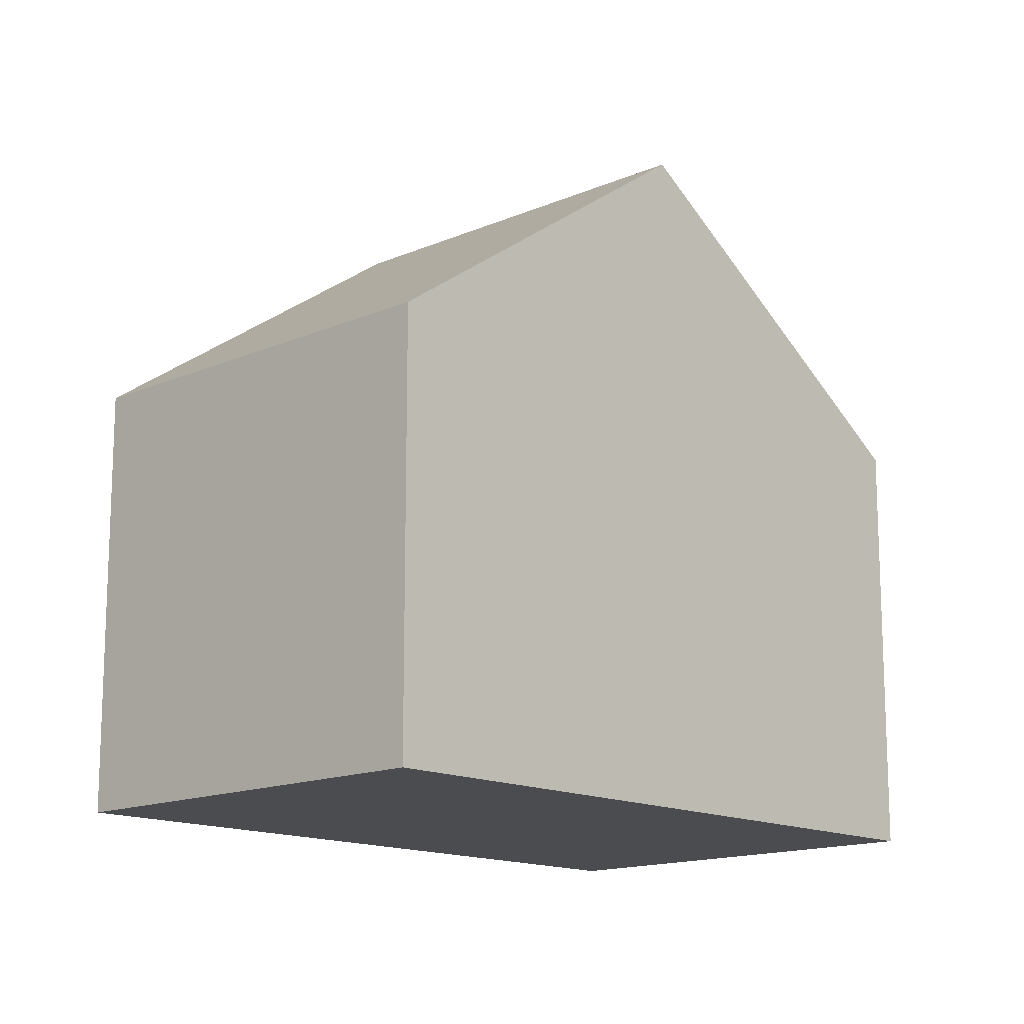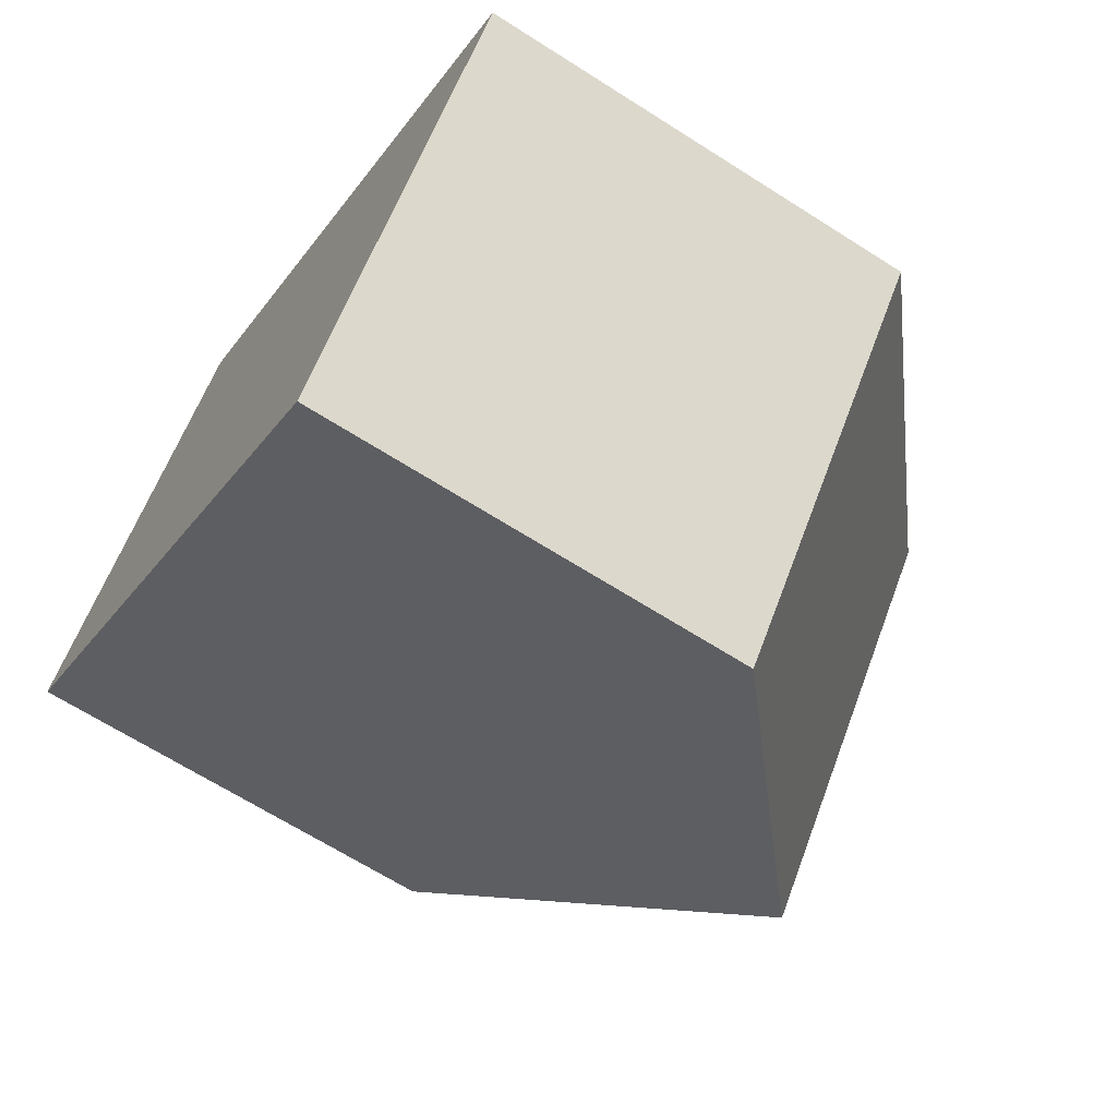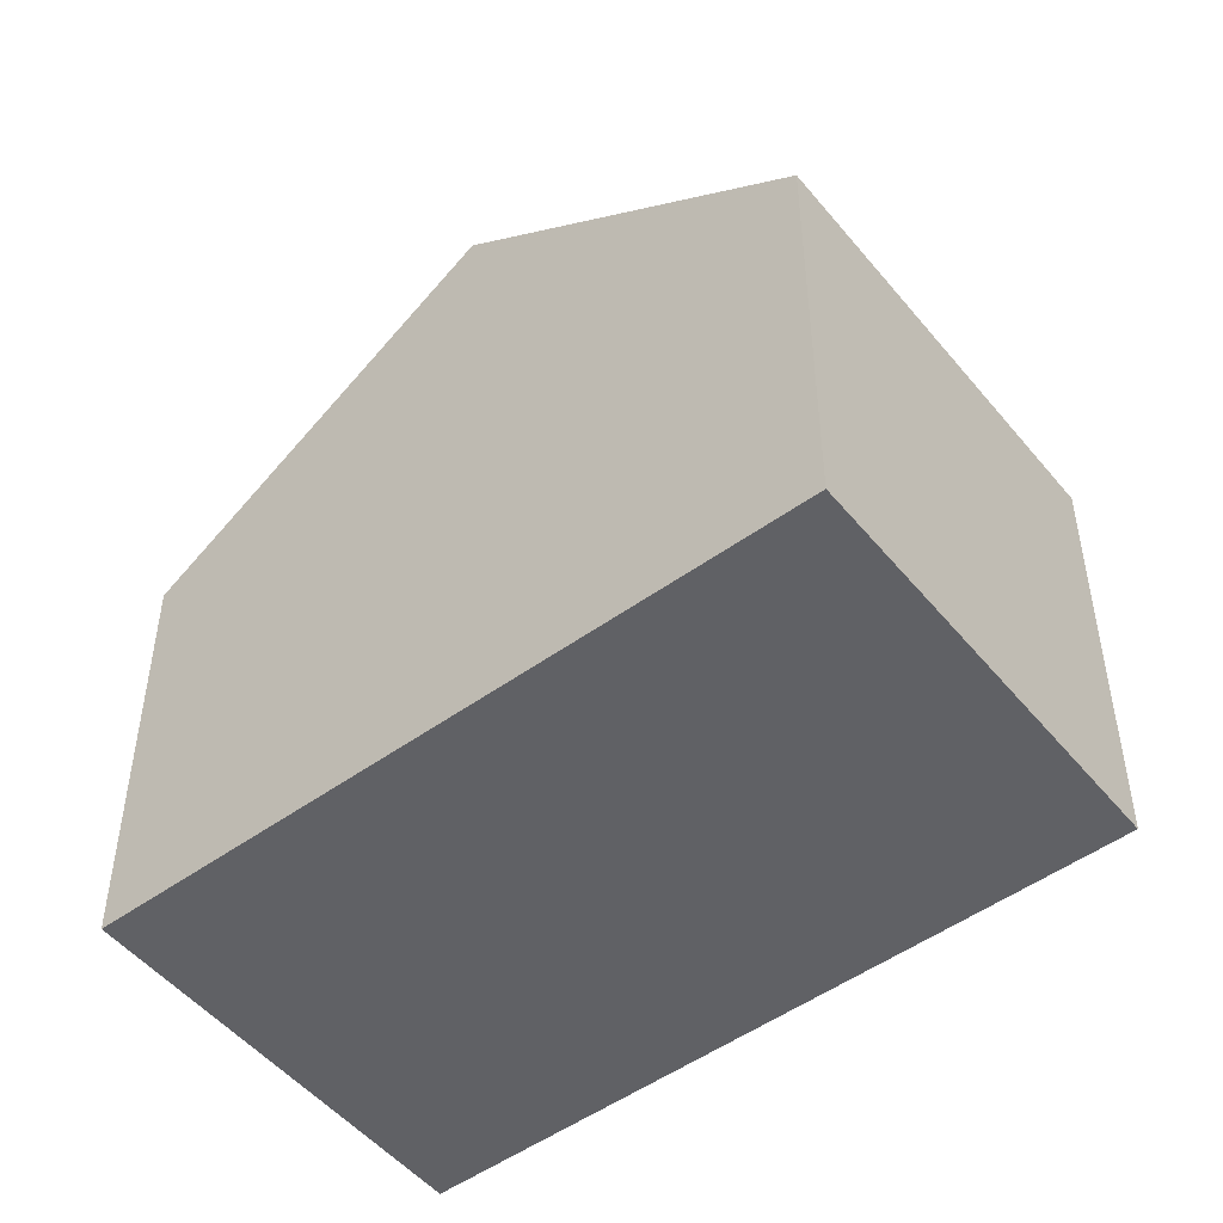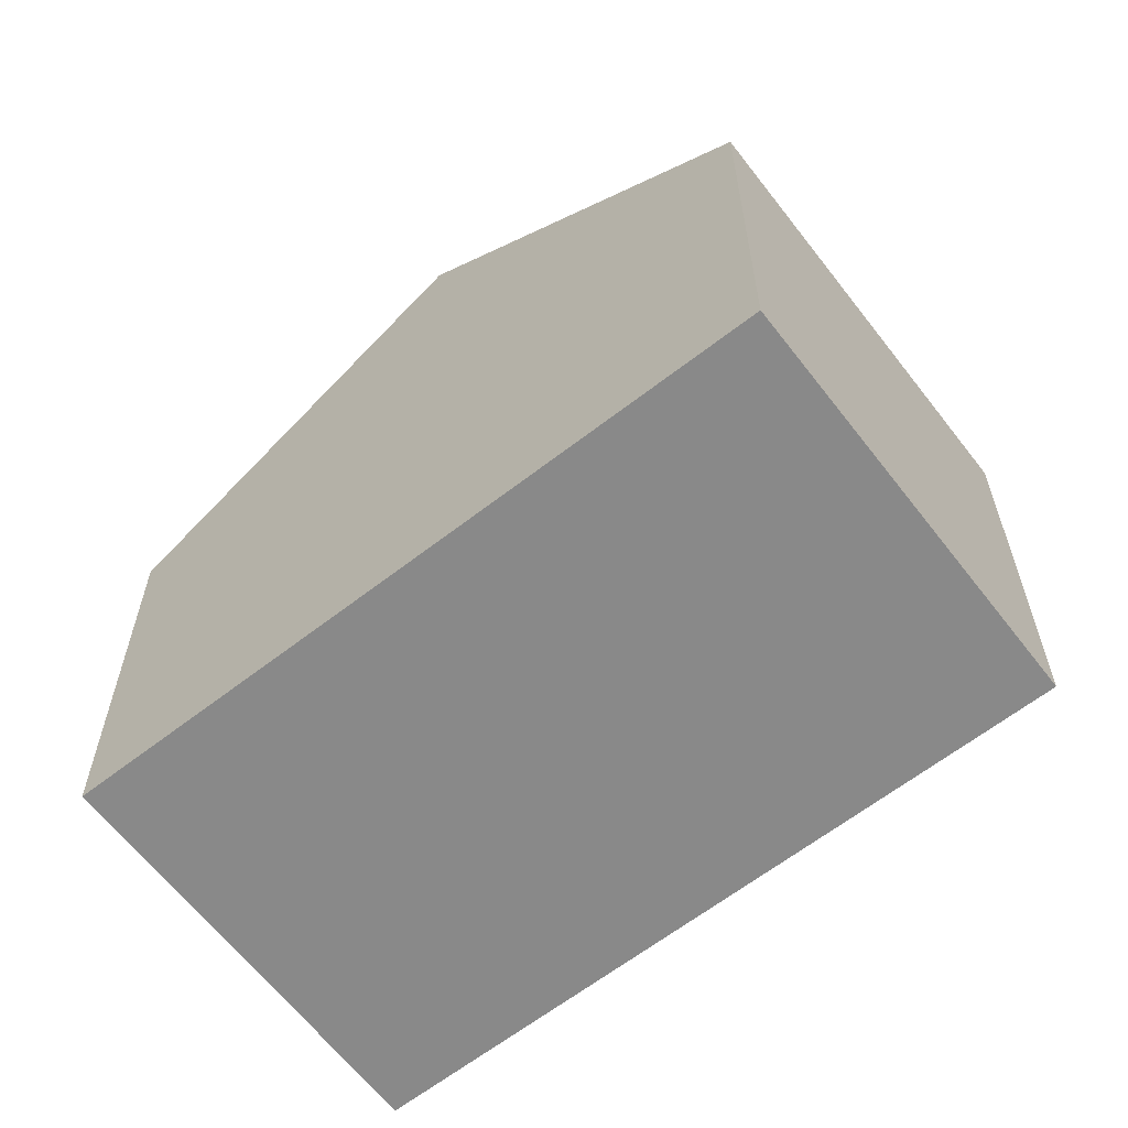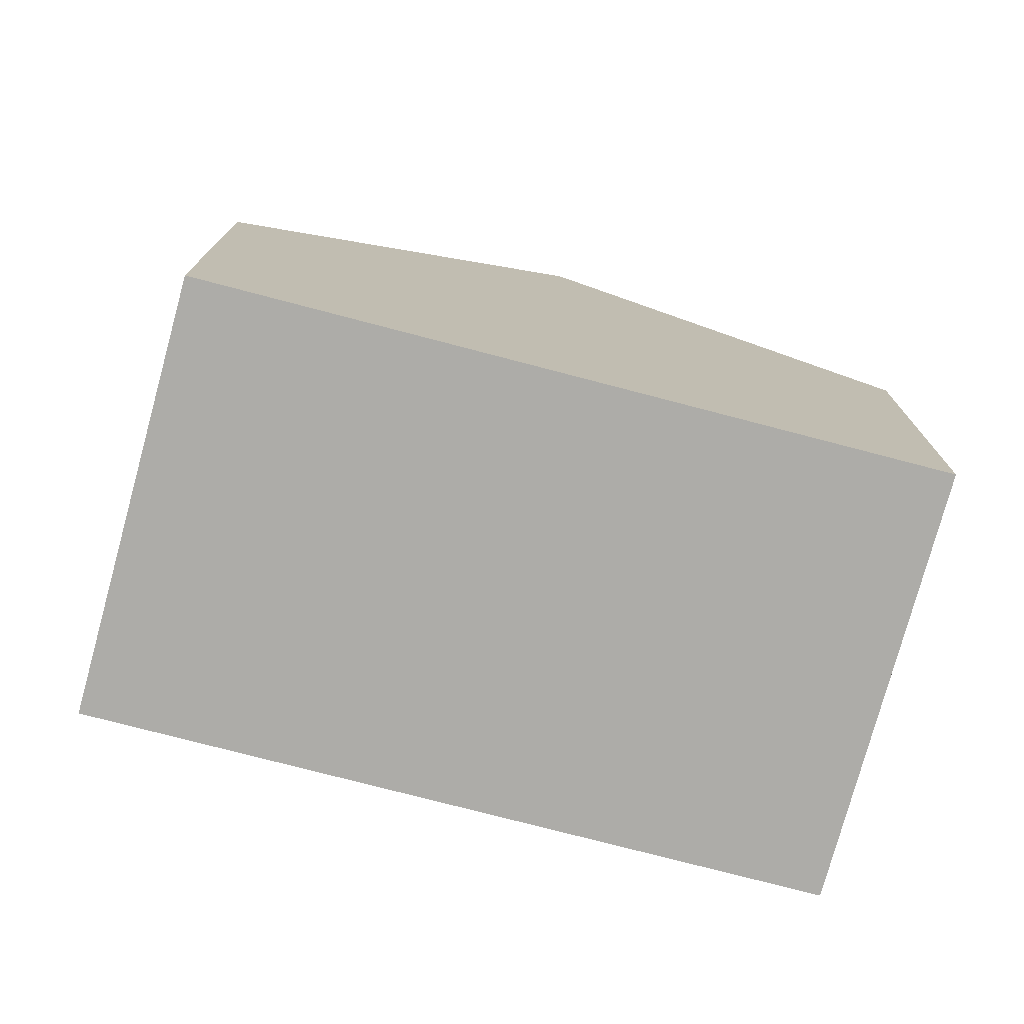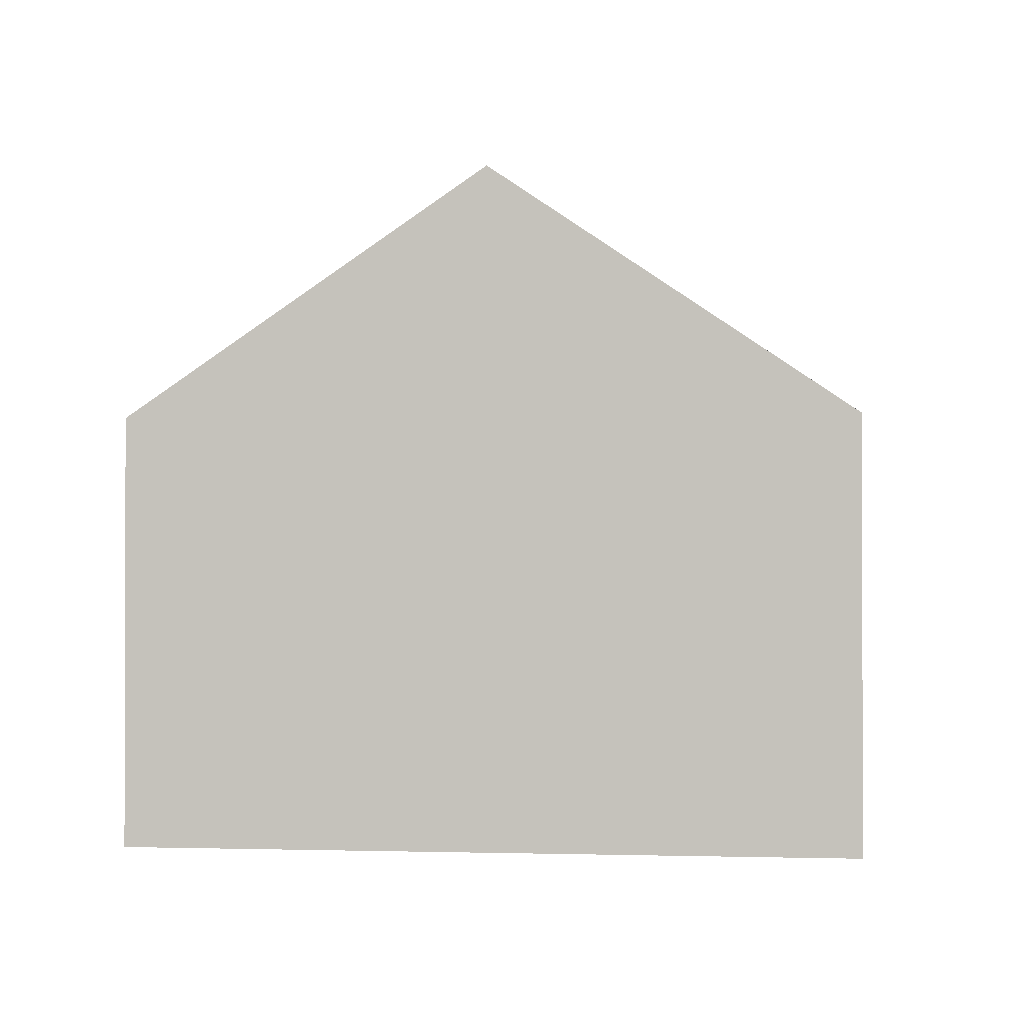
<metadata>
{"format":"obj","ext":"obj","renderer":"f3d","projection":"perspective","resolution":1024,"background":"white","views":[{"elev":-14.7,"azim":-7.8,"up":"+Y"},{"elev":-66.0,"azim":57.3,"up":"+Z"},{"elev":-50.1,"azim":76.9,"up":"+Y"},{"elev":-63.1,"azim":-103.4,"up":"+Y"},{"elev":-76.7,"azim":23.8,"up":"+Y"},{"elev":-1.0,"azim":45.8,"up":"+Y"}]}
</metadata>
<code>
v  8.64 6.474 -6.848
v  8.419 10.2 1.625
v  12.73 6.474 -1.803
v  4.32 10.2 -3.424
v  4.102 6.474 5.054
v  0 6.474 3.964e-16
v  8.64 4.193e-16 -6.848
v  4.32 2.097e-16 -3.424
v  0 0 0
v  4.102 -3.095e-16 5.054
v  8.419 -9.95e-17 1.625
v  12.73 1.104e-16 -1.803
g defaultobject
f 1 2 3
f 2 1 4
f 4 5 2
f 5 4 6
f 7 4 1
f 4 7 6
f 6 7 8
f 6 8 9
f 9 5 6
f 5 9 10
f 10 2 5
f 2 10 3
f 3 10 11
f 3 11 12
f 12 1 3
f 1 12 7
f 8 10 9
f 10 8 7
f 10 7 11
f 11 7 12

</code>
